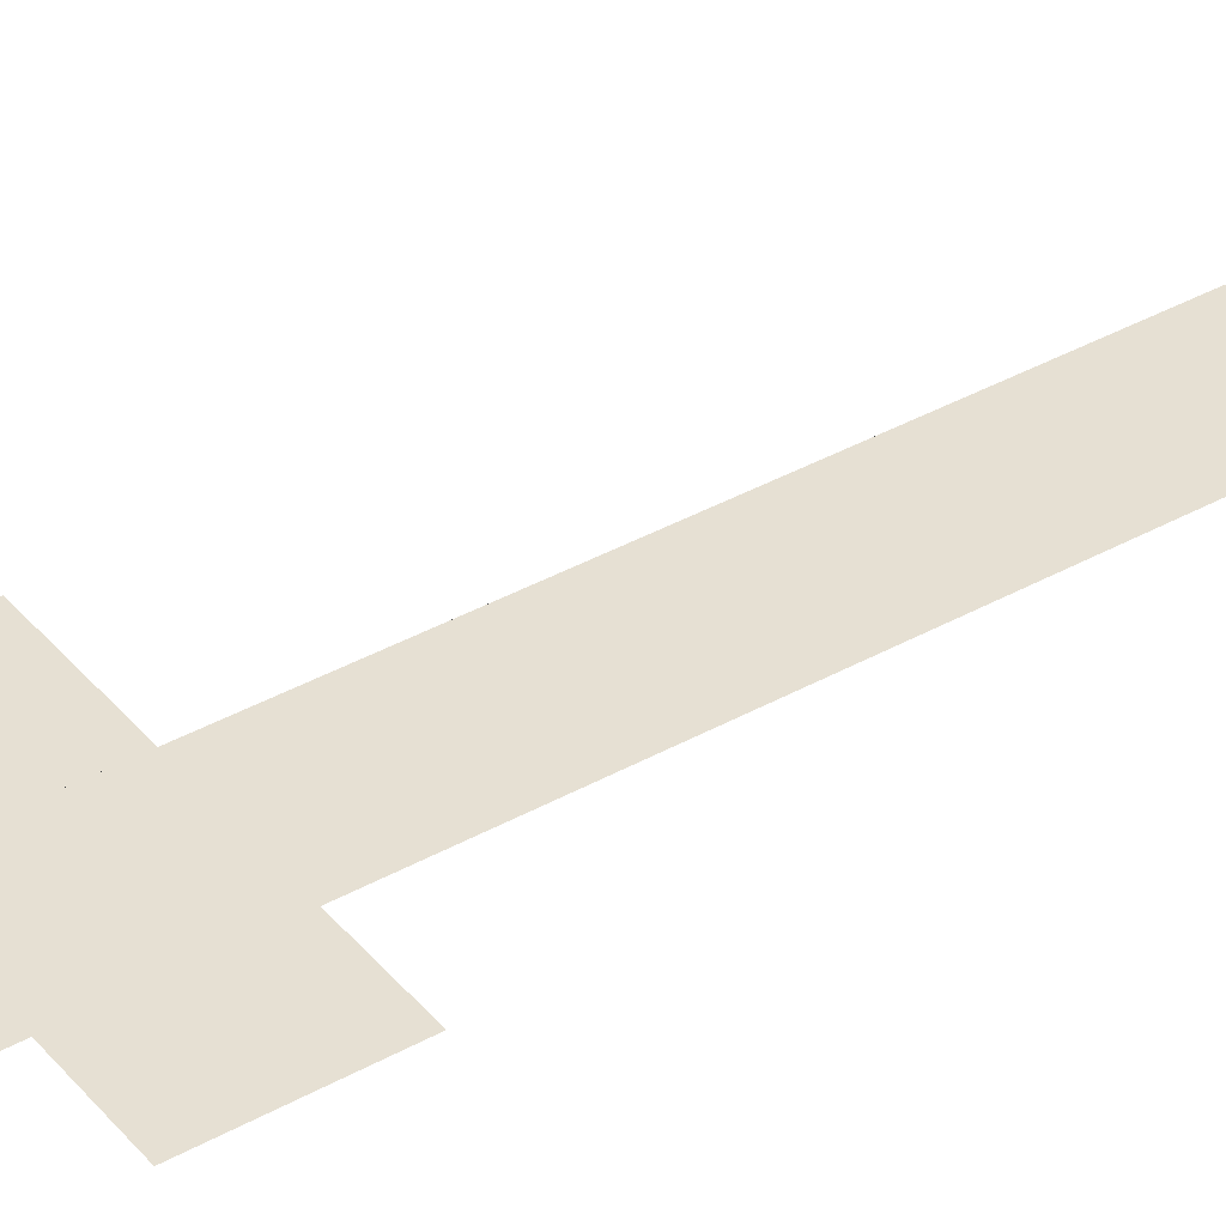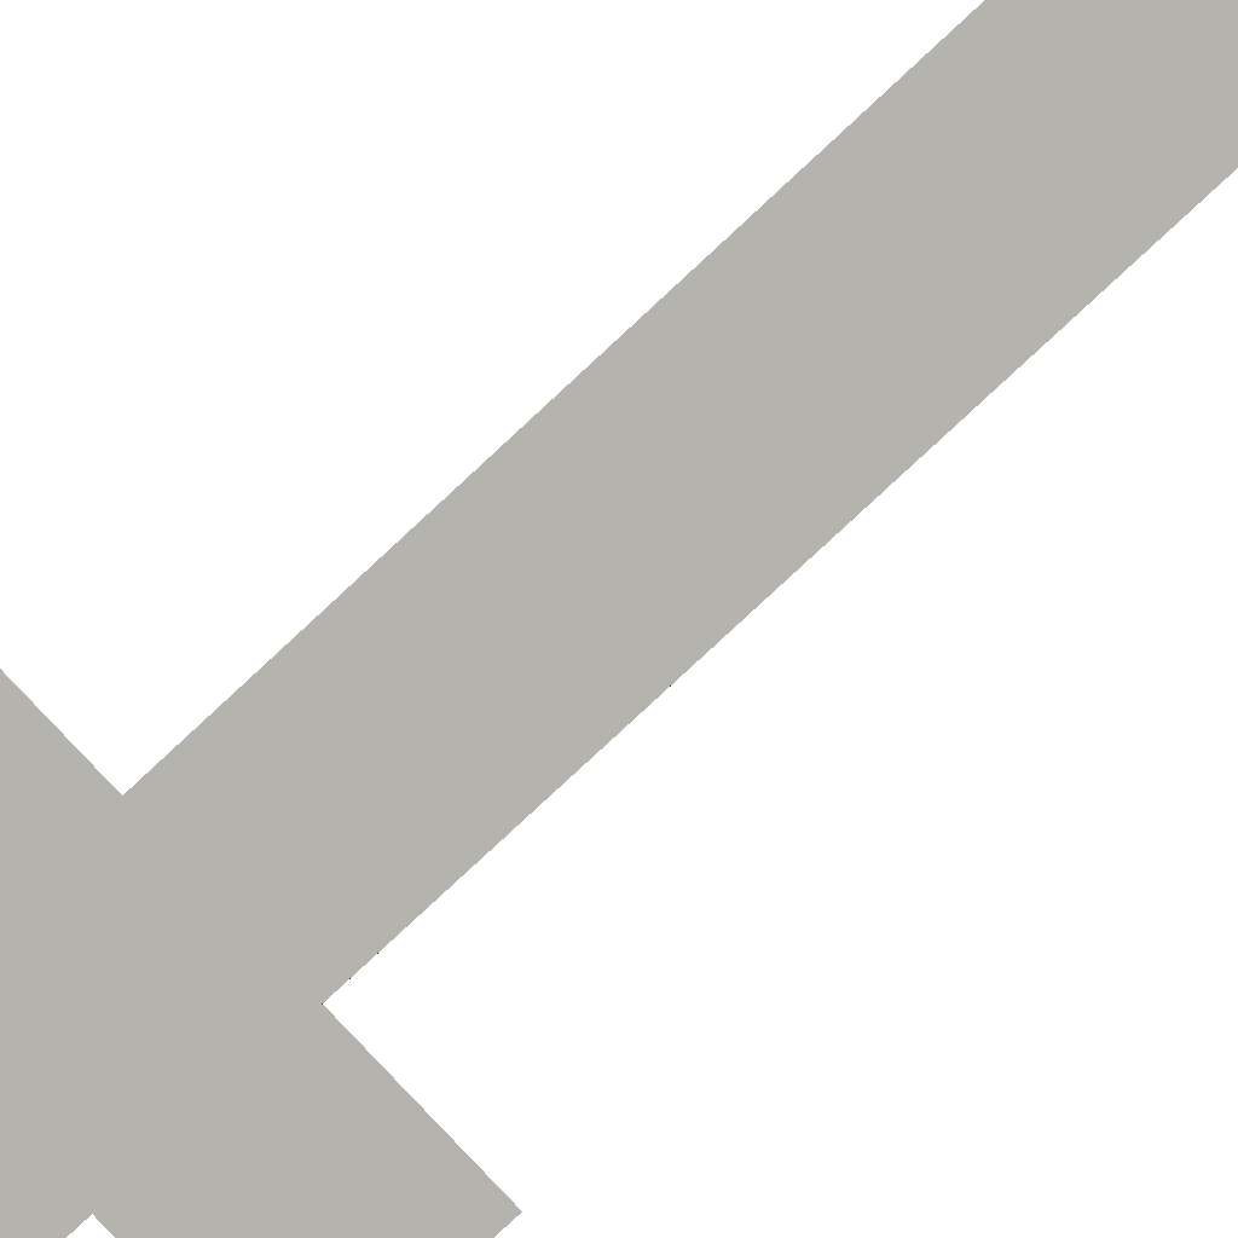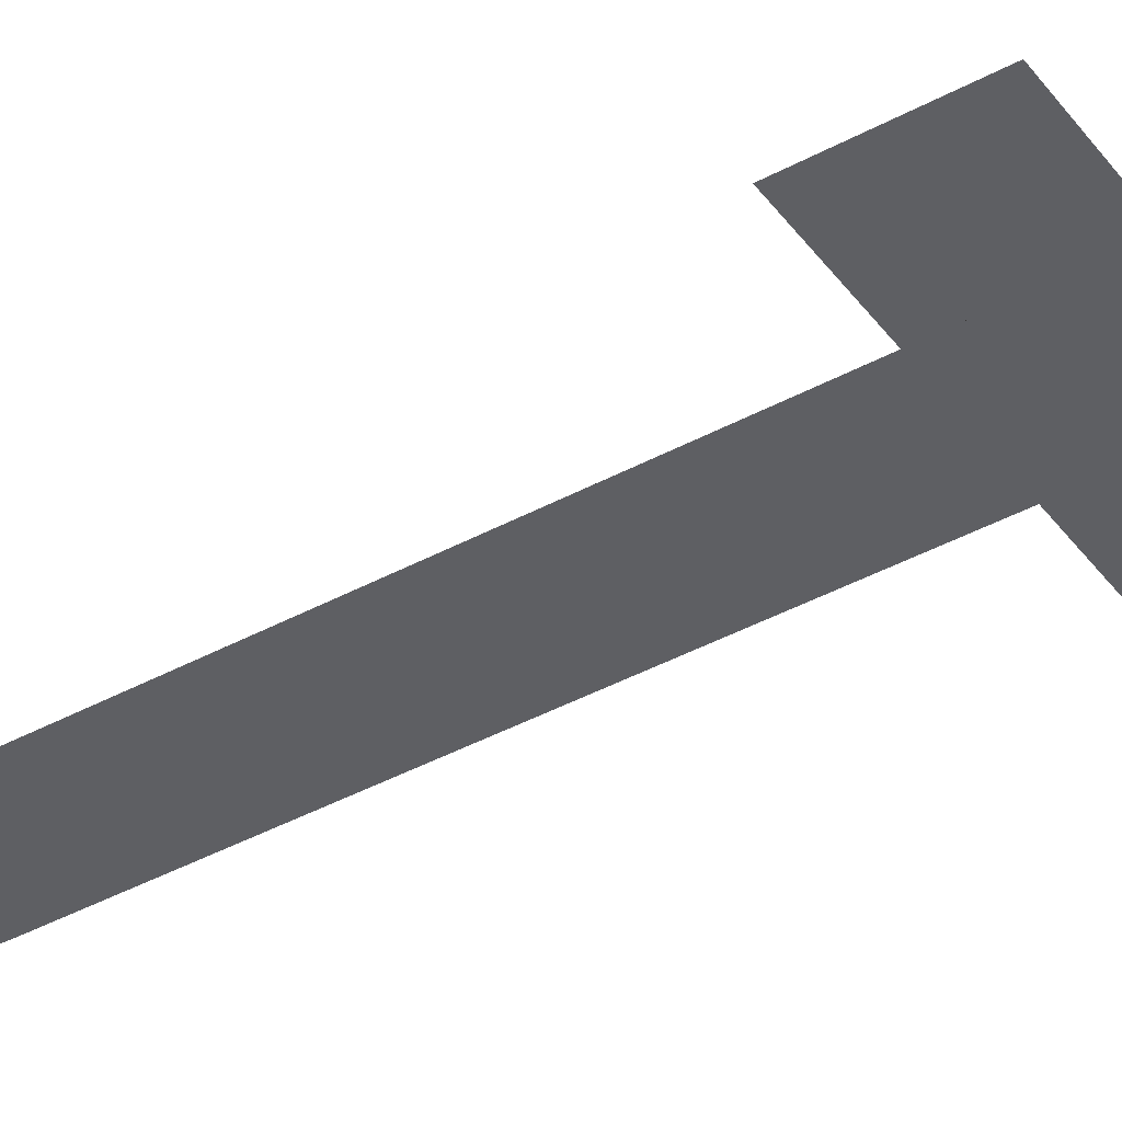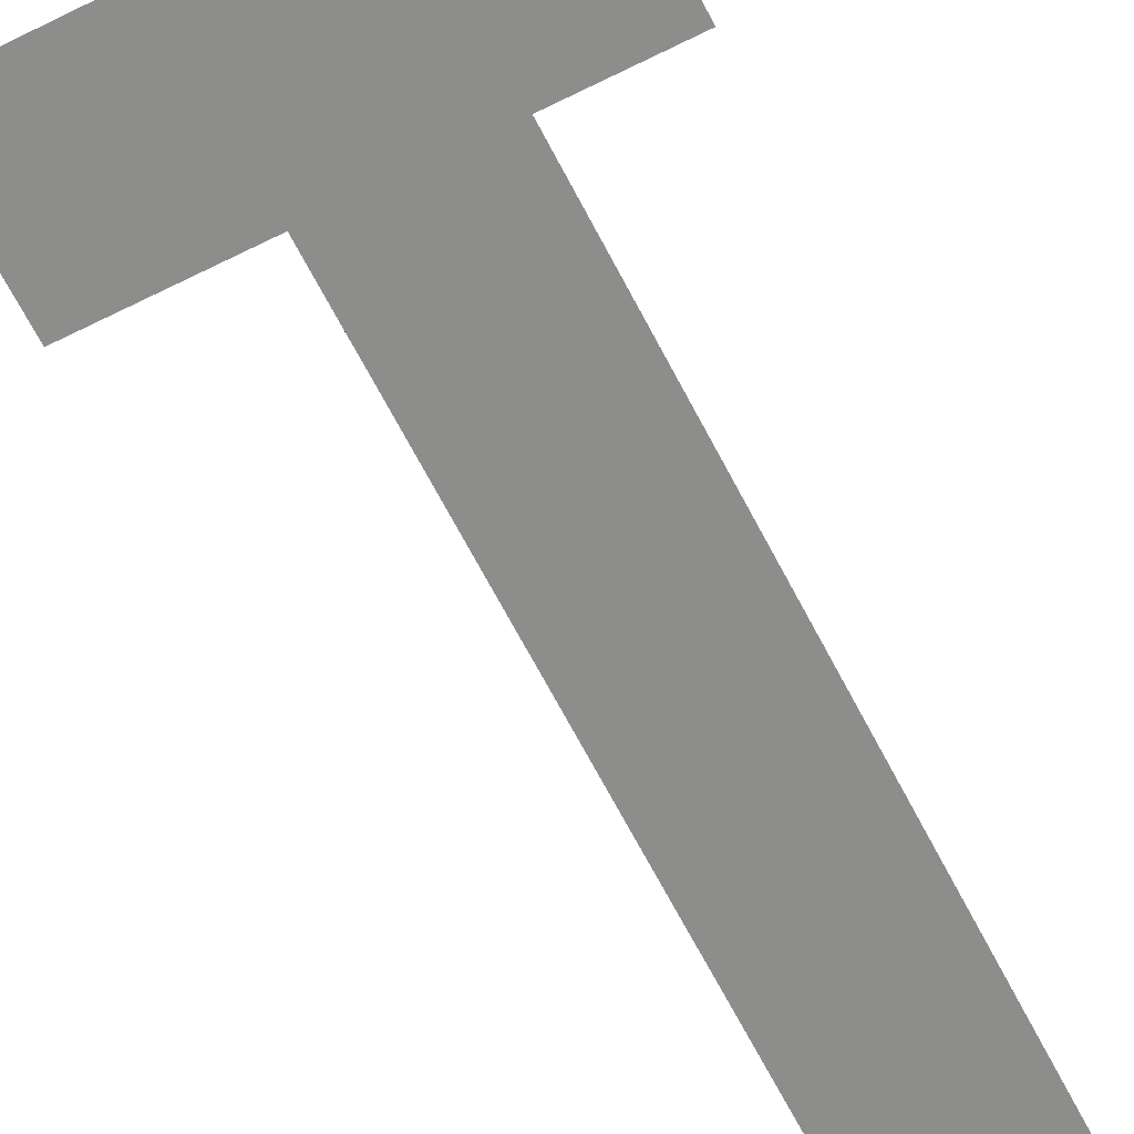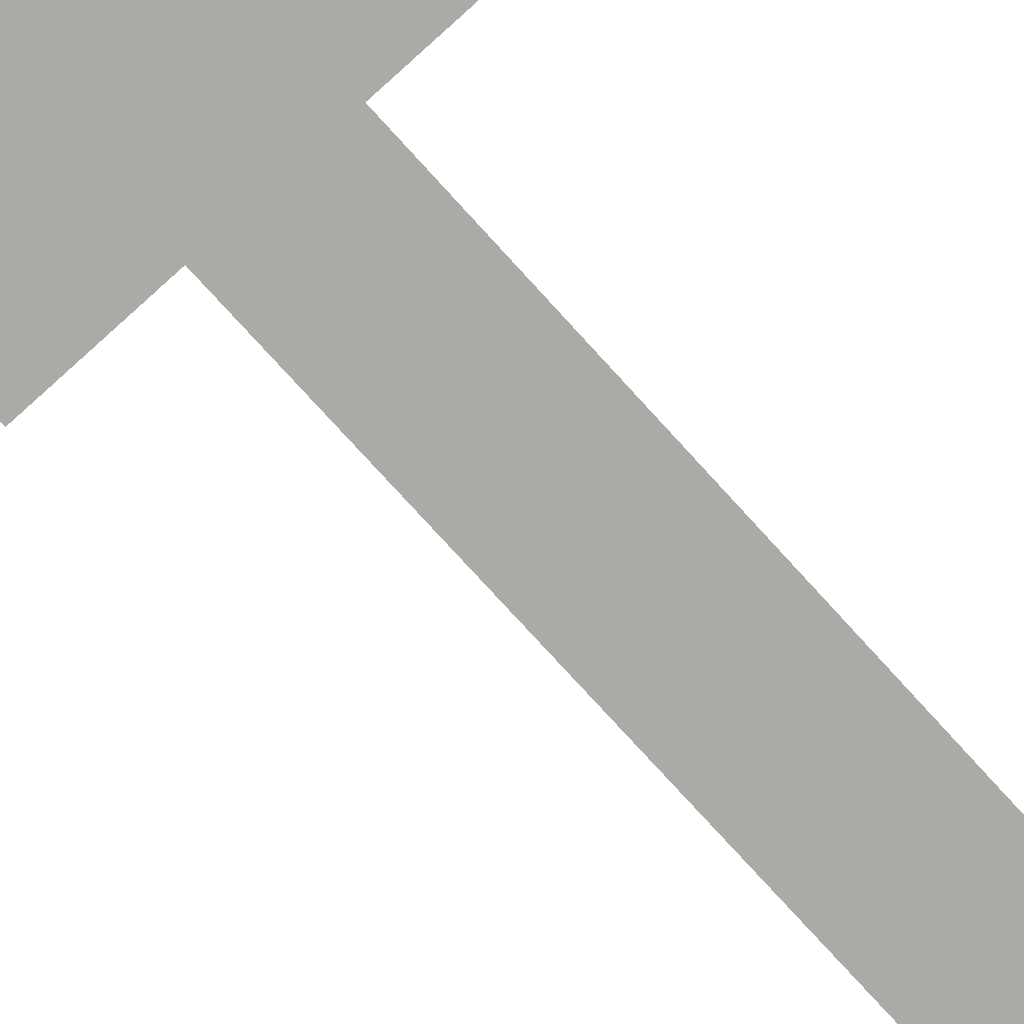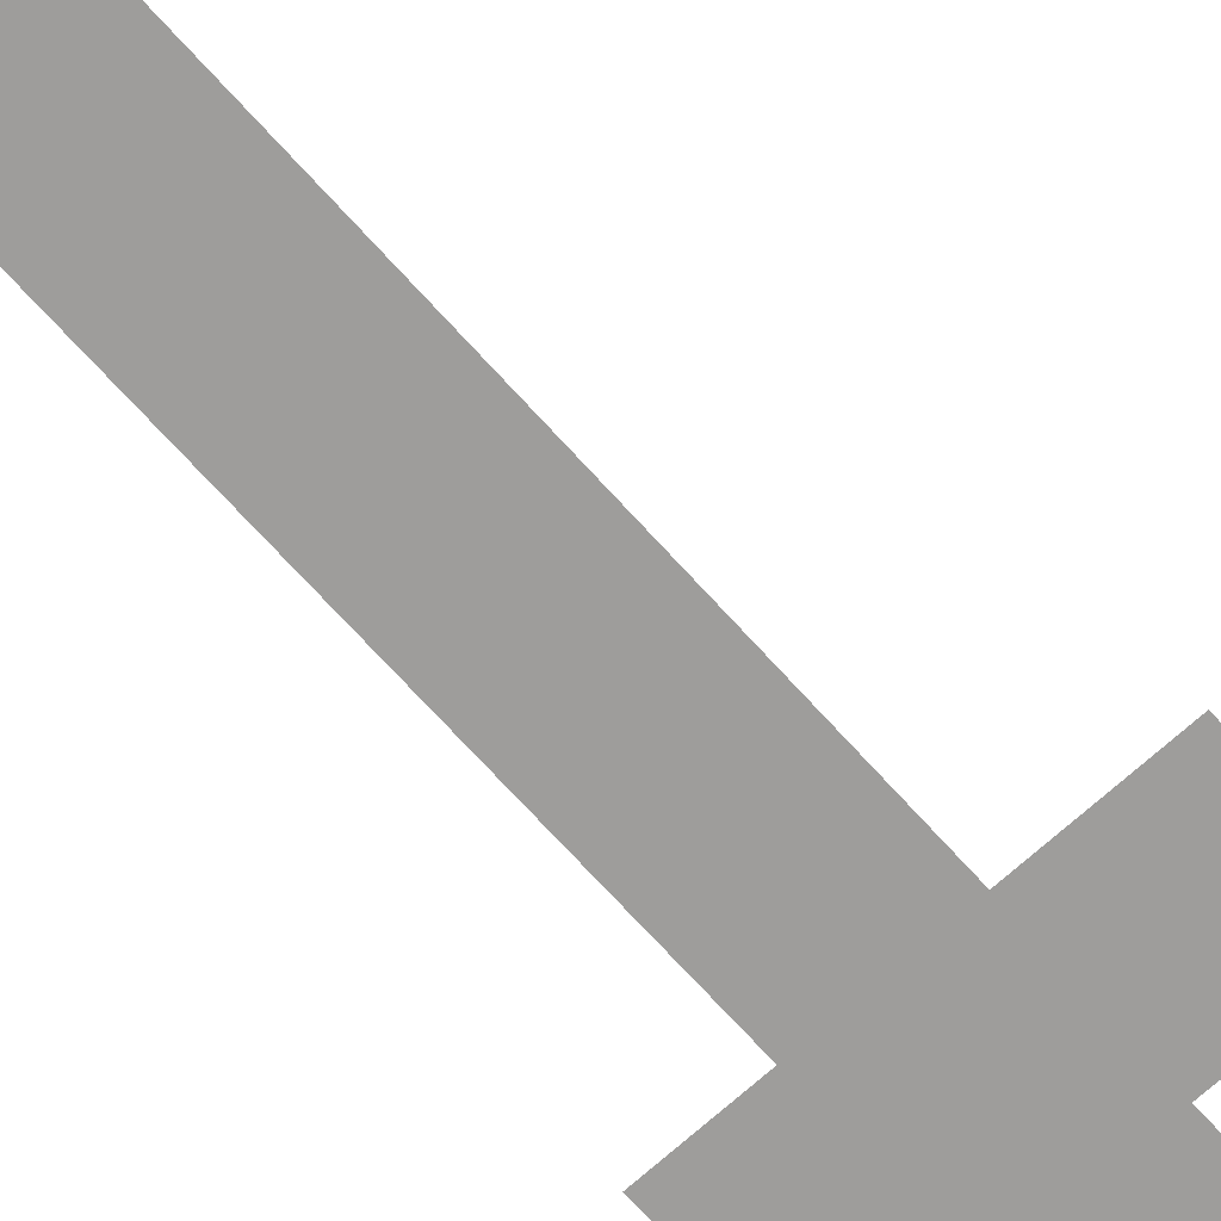
<metadata>
{"format":"obj","ext":"obj","renderer":"f3d","projection":"perspective","resolution":1024,"background":"white","views":[{"elev":38.3,"azim":-125.1,"up":"+Y"},{"elev":-80.0,"azim":-47.1,"up":"+Y"},{"elev":-41.7,"azim":123.4,"up":"+Y"},{"elev":-64.6,"azim":-153.0,"up":"+Y"},{"elev":-76.2,"azim":-137.8,"up":"+Y"},{"elev":-70.3,"azim":42.1,"up":"+Y"}]}
</metadata>
<code>
o mesh261/mesh261-geometry#mesh261-geometry
v 0.05679 -0.1678 0.2581
v 0.05565 -0.1678 0.2593
v 0.05565 -0.1678 0.2581
v 0.05679 -0.1678 0.2593
v 0.05565 -0.1677 0.2648
v 0.05565 -0.1678 0.2548
v 0.05555 -0.1677 0.2675
v 0.05514 -0.1677 0.2673
v 0.05571 -0.1677 0.2657
v 0.05485 -0.1677 0.267
v 0.0561 -0.1677 0.2676
v 0.05466 -0.1677 0.2666
v 0.0559 -0.1677 0.266
v 0.05455 -0.1677 0.2659
v 0.05629 -0.1677 0.2661
v 0.05452 -0.1677 0.2647
v 0.05695 -0.1677 0.2674
v 0.05452 -0.1678 0.2593
v 0.05679 -0.1677 0.266
v 0.05452 -0.1678 0.2581
v 0.05452 -0.1678 0.2557
v 0.05369 -0.1678 0.2593
v 0.05369 -0.1678 0.2581
f 1 2 3
f 2 1 4
f 3 2 1
f 4 1 2
f 5 3 2
f 2 3 5
f 5 6 3
f 3 6 5
f 7 6 5
f 5 6 7
f 8 6 7
f 7 6 8
f 7 5 9
f 9 5 7
f 10 6 8
f 8 6 10
f 7 9 11
f 11 9 7
f 12 6 10
f 10 6 12
f 11 9 13
f 13 9 11
f 14 6 12
f 12 6 14
f 11 13 15
f 15 13 11
f 16 6 14
f 14 6 16
f 11 15 17
f 17 15 11
f 18 6 16
f 16 6 18
f 17 15 19
f 19 15 17
f 20 6 18
f 18 6 20
f 6 20 21
f 21 20 6
f 22 20 18
f 18 20 22
f 20 22 23
f 23 22 20

</code>
